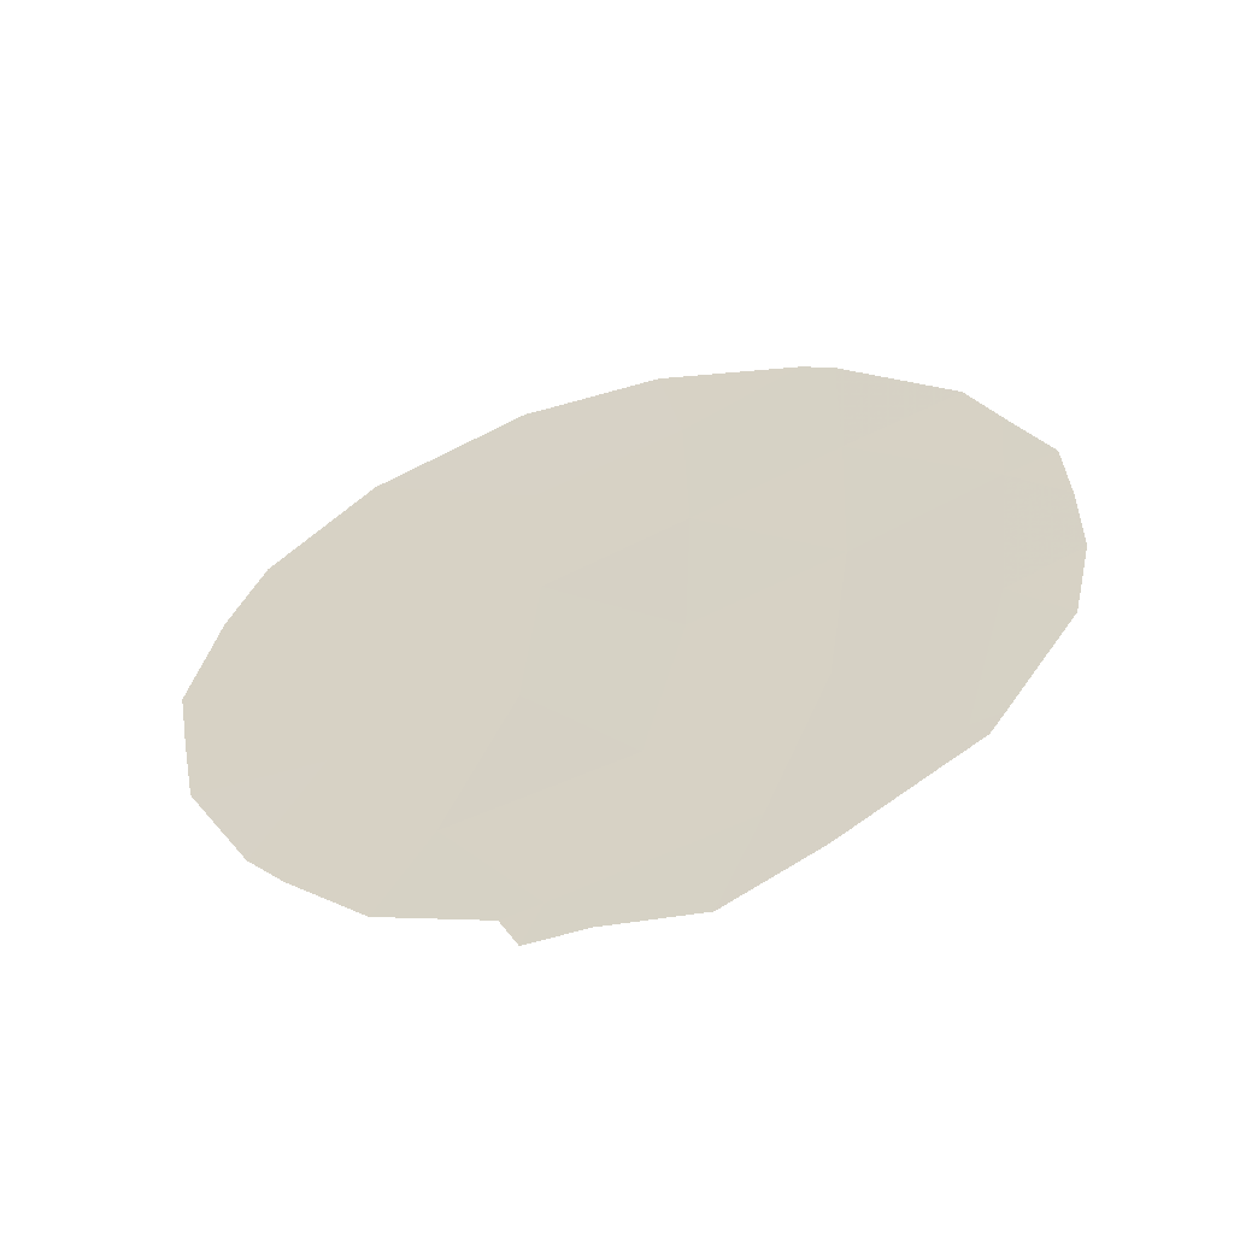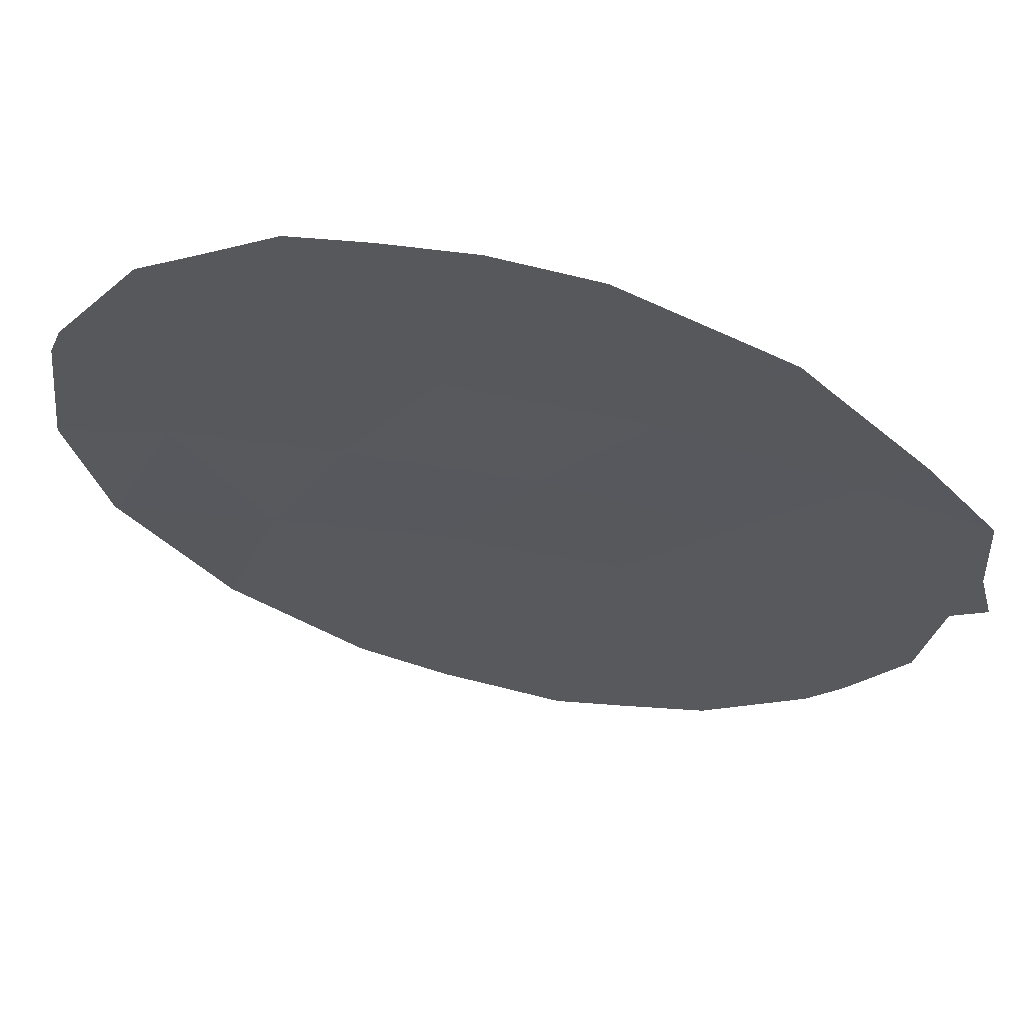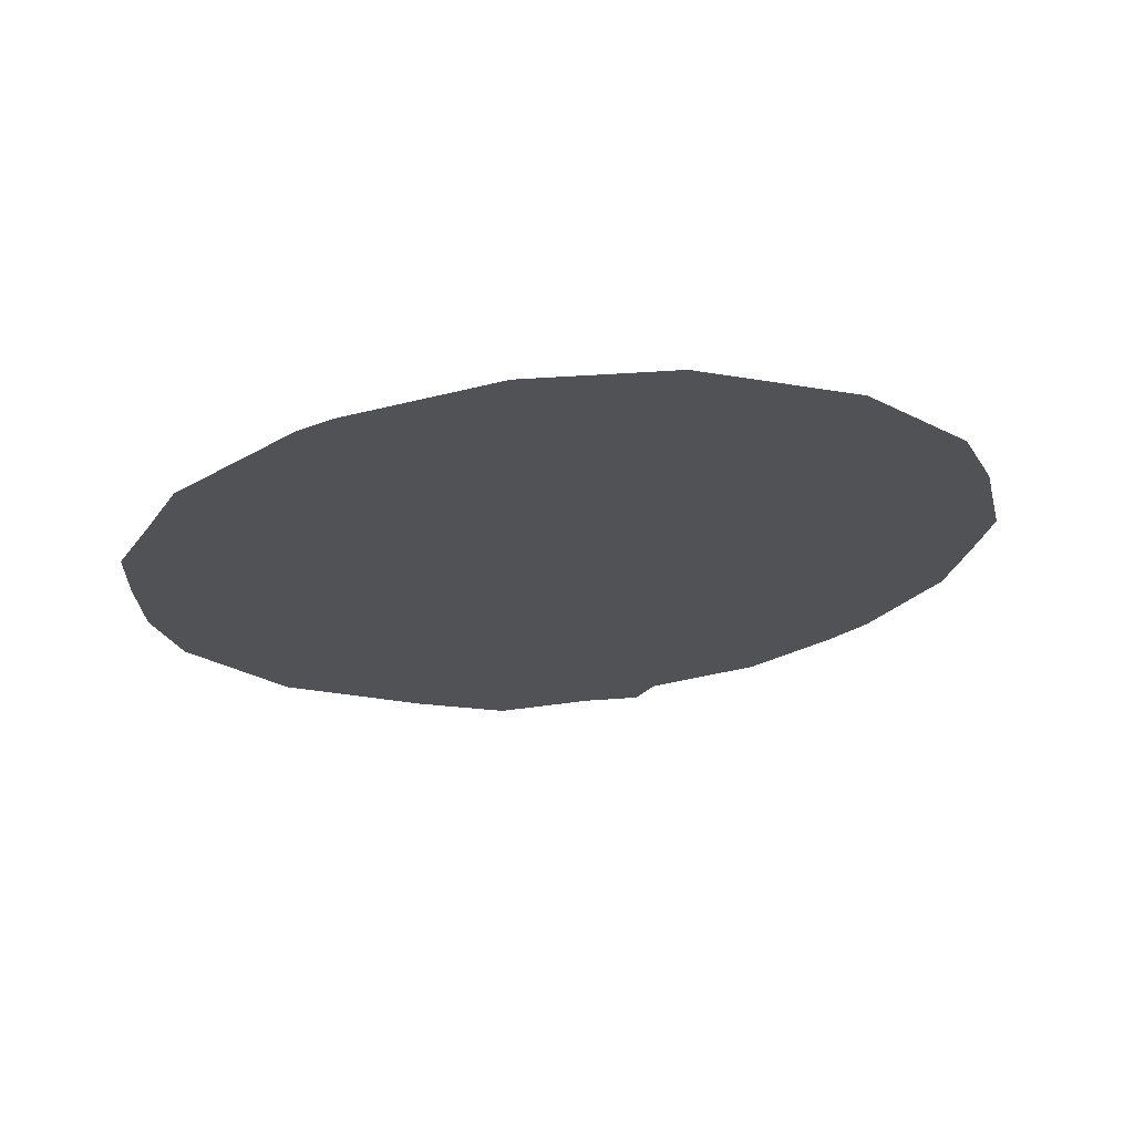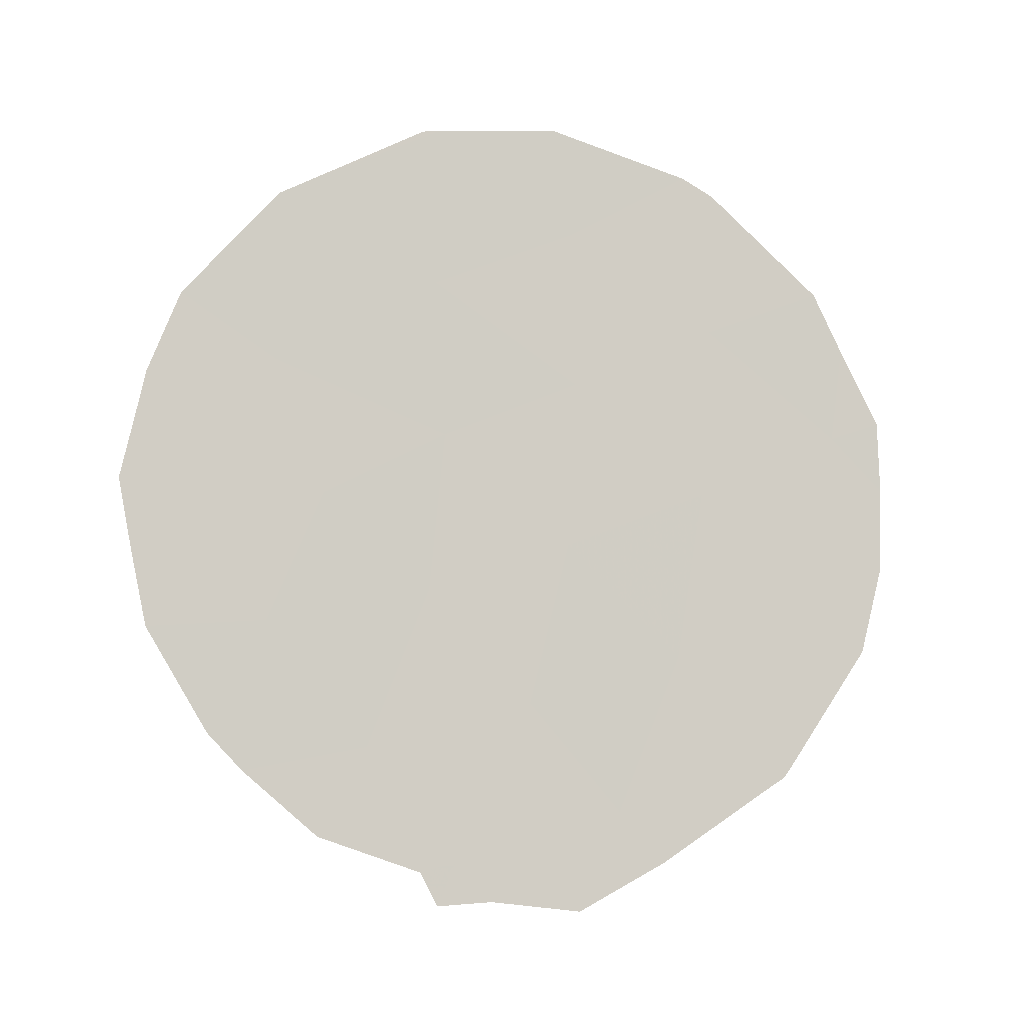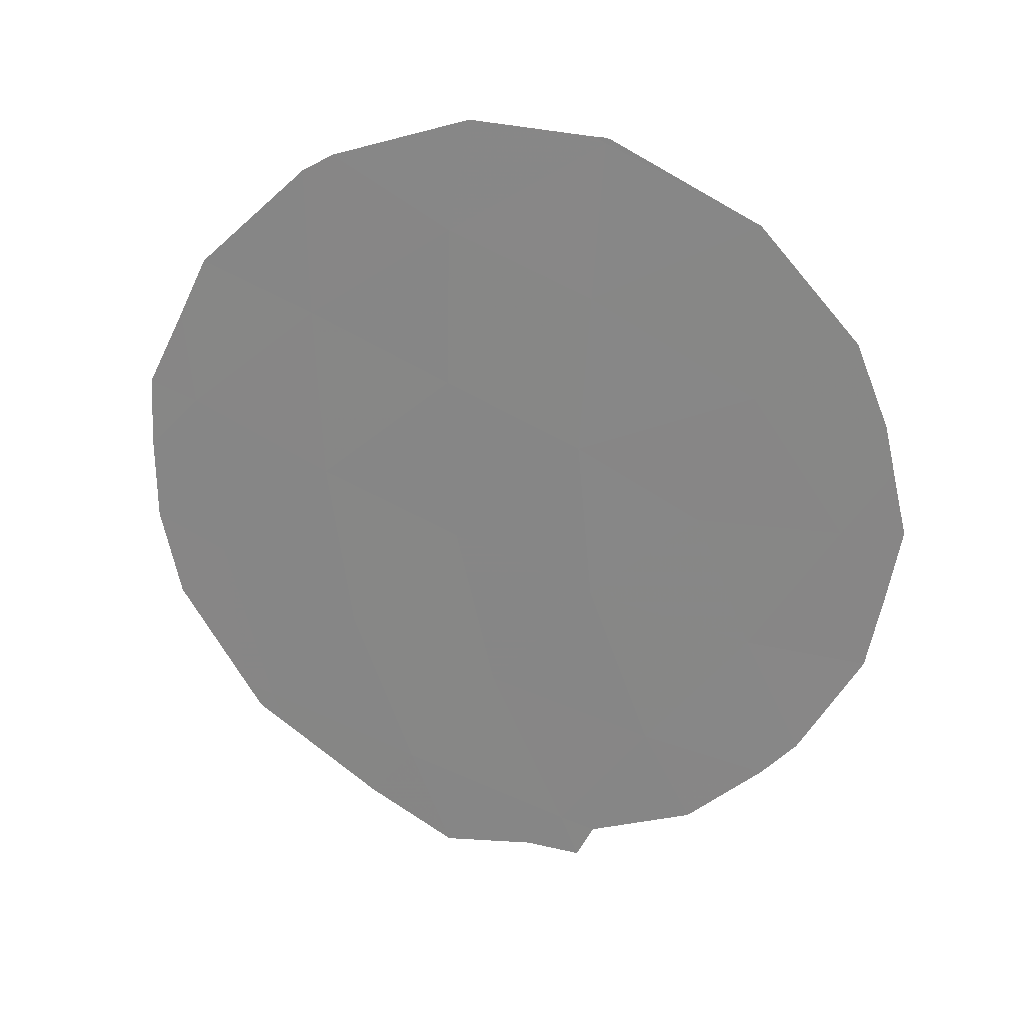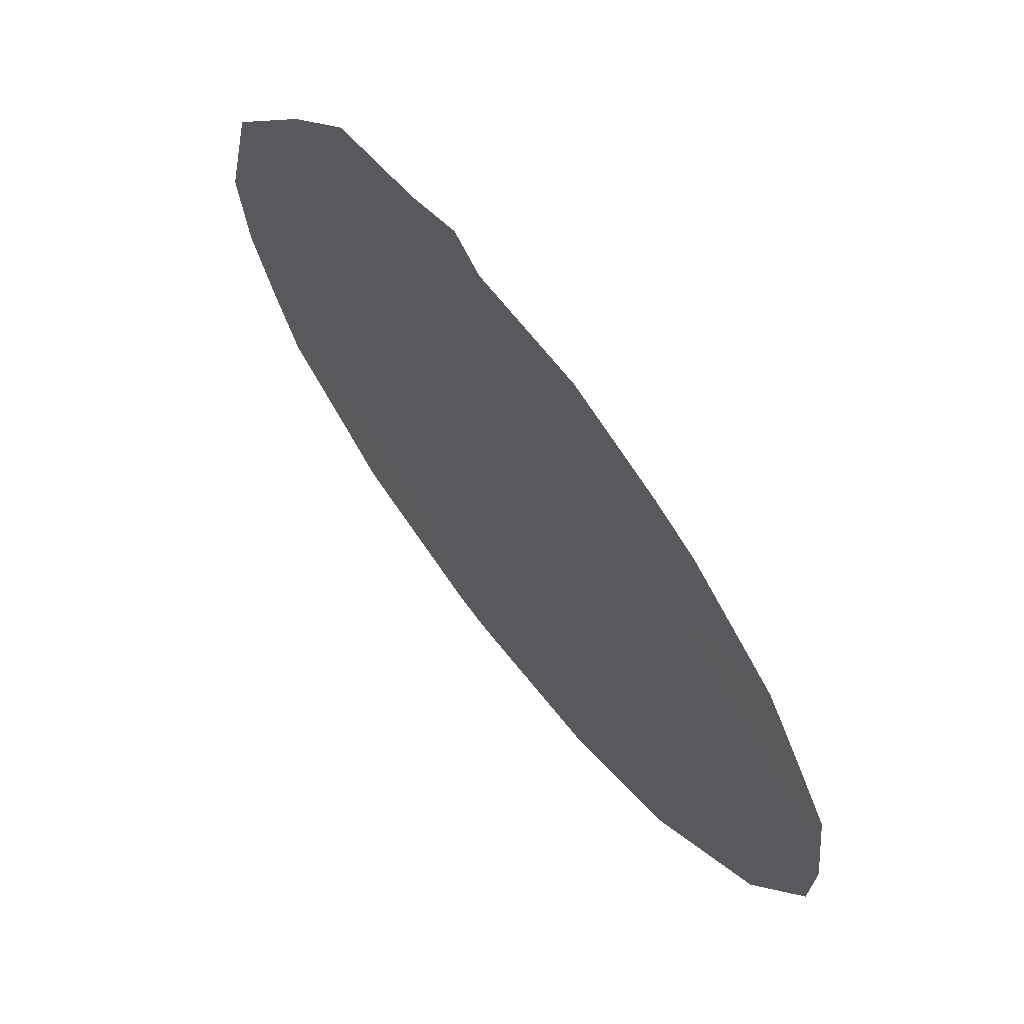
<metadata>
{"format":"obj","ext":"obj","renderer":"f3d","projection":"perspective","resolution":1024,"background":"white","views":[{"elev":-56.7,"azim":68.9,"up":"+Z"},{"elev":26.2,"azim":107.2,"up":"+Y"},{"elev":69.0,"azim":-131.4,"up":"+Z"},{"elev":-7.1,"azim":43.3,"up":"+Z"},{"elev":24.6,"azim":-110.5,"up":"+Z"},{"elev":-37.7,"azim":-167.2,"up":"+Y"}]}
</metadata>
<code>
v -63 63.07 -9.901
v -62.52 63.69 -7.934
v -65.64 59.42 -7.522
v -65.22 59.98 -5.904
v -64.91 60.46 -9.091
v -64.44 61.08 -7.099
v -63.36 62.52 -6.512
v -63.67 62.13 -8.535
v -61.24 65.36 -5.036
v -64.31 61.22 -5.119
v -62.22 64.02 -3.669
v -64.25 61.37 -10.53
v -61.79 64.68 -9.256
v -64.43 60.98 -1.225
v -61.42 65.15 -7.154
v -66.27 58.54 -5.862
v -63.3 62.55 -2.435
v -64.37 61.1 -3.149
v -65.58 59.46 -4.217
v -62.31 63.94 -5.825
v -63.29 62.59 -4.421
v -62.66 63.54 -10.55
v -61.9 64.54 -9.695
v -62.41 63.73 -1.613
v -63.44 62.32 -1.058
v -65.27 59.97 -10.2
v -65.82 59.21 -9.385
v -61.14 65.47 -3.865
v -60.86 65.86 -4.828
v -61.35 65.17 -3.115
v -60.87 65.89 -6.743
v -61.04 65.68 -7.838
v -63.31 62.66 -11.15
v -61.69 64.82 -9.466
v -61.57 64.98 -9.174
v -64.47 60.92 -1.178
v -65.39 59.68 -1.94
v -65.56 59.46 -2.077
v -65.55 59.47 -2.068
v -66.6 58.06 -5.004
v -66.52 58.16 -4.422
v -62.17 64.05 -1.839
v -66.07 58.86 -8.924
v -64.39 61.19 -11.06
v -64.51 61.02 -10.64
v -66.71 57.92 -5.776
v -63.98 61.75 -11.02
v -64.43 60.97 -1.159
v -64.34 61.09 -1.156
v -66.62 58.05 -6.645
v -66.51 58.22 -7.619
v -60.85 65.9 -5.718
v -66.28 58.49 -3.411
f 13 1 22
f 13 22 23
f 3 4 16
f 3 5 6
f 2 7 8
f 17 24 25
f 4 10 19
f 5 27 26
f 9 29 28
f 11 9 28
f 11 28 30
f 15 32 31
f 1 33 22
f 13 23 34
f 13 2 1
f 11 17 21
f 12 1 8
f 18 10 21
f 13 34 35
f 14 36 37
f 5 12 8
f 8 6 5
f 19 18 39
f 19 39 38
f 20 11 21
f 10 4 6
f 9 20 15
f 6 8 7
f 6 7 10
f 16 19 41
f 16 41 40
f 11 30 42
f 5 3 43
f 5 43 27
f 12 45 44
f 16 40 46
f 12 5 26
f 12 26 45
f 12 44 47
f 14 48 36
f 14 49 48
f 13 15 2
f 1 12 47
f 1 47 33
f 17 11 42
f 17 42 24
f 8 1 2
f 14 18 17
f 14 17 25
f 14 25 49
f 15 13 35
f 15 35 32
f 10 18 19
f 18 14 37
f 18 37 39
f 2 20 7
f 21 7 20
f 4 3 6
f 9 11 20
f 15 20 2
f 7 21 10
f 16 46 50
f 3 51 43
f 3 16 50
f 3 50 51
f 21 17 18
f 9 15 31
f 9 31 52
f 19 53 41
f 9 52 29
f 16 4 19
f 19 38 53

</code>
